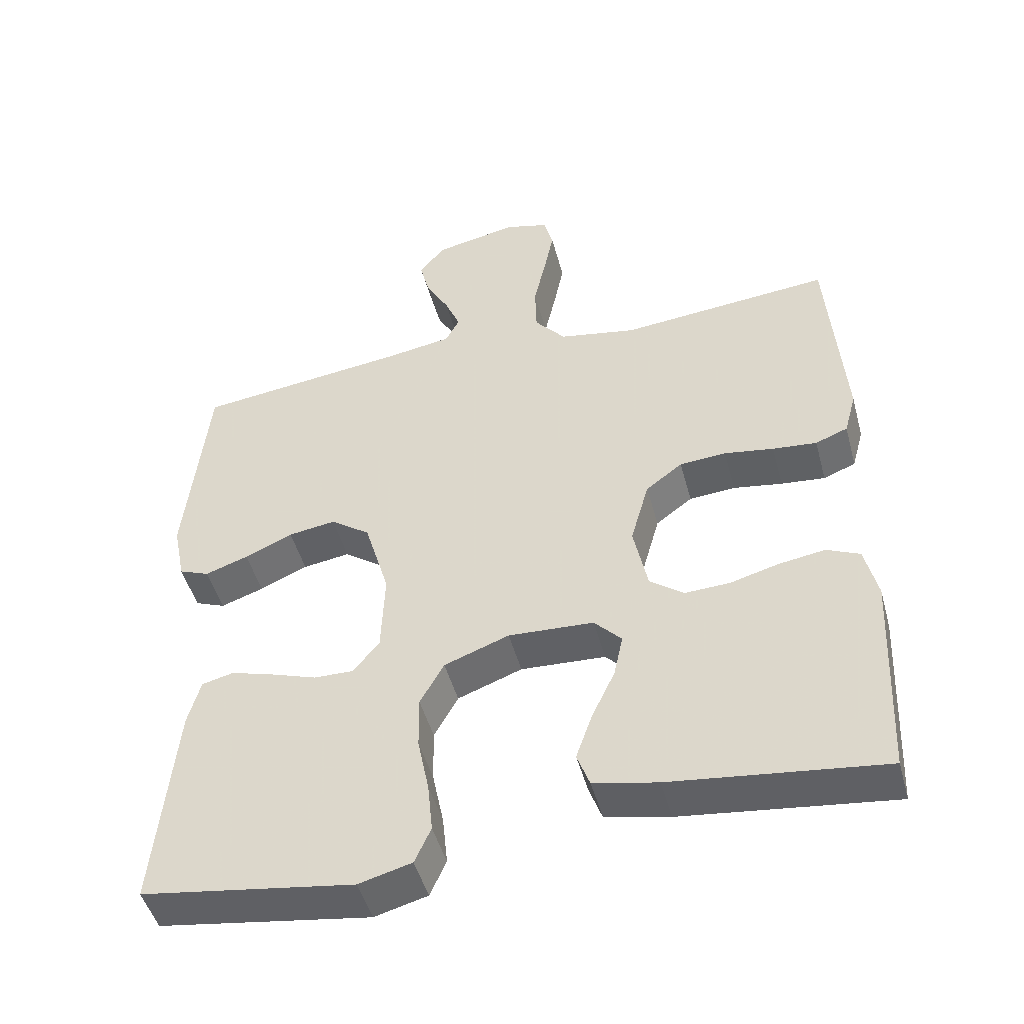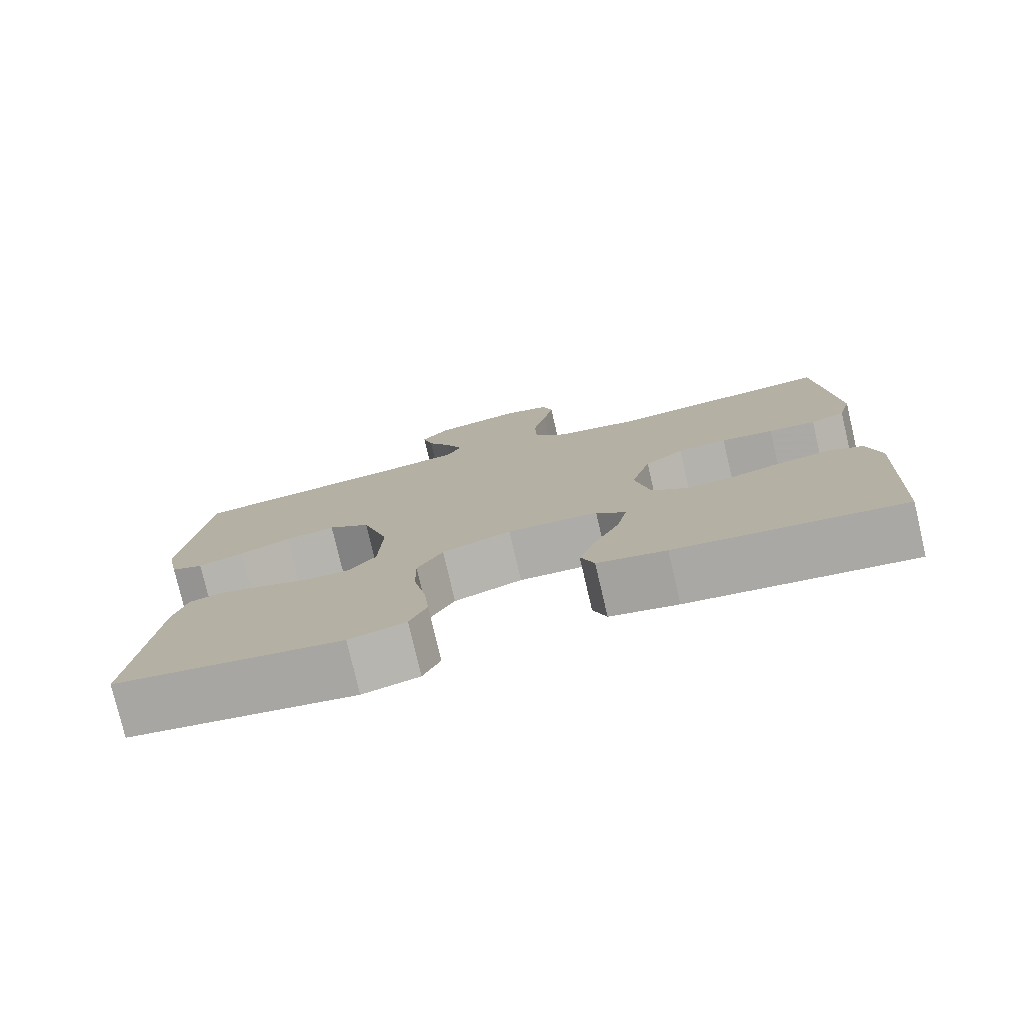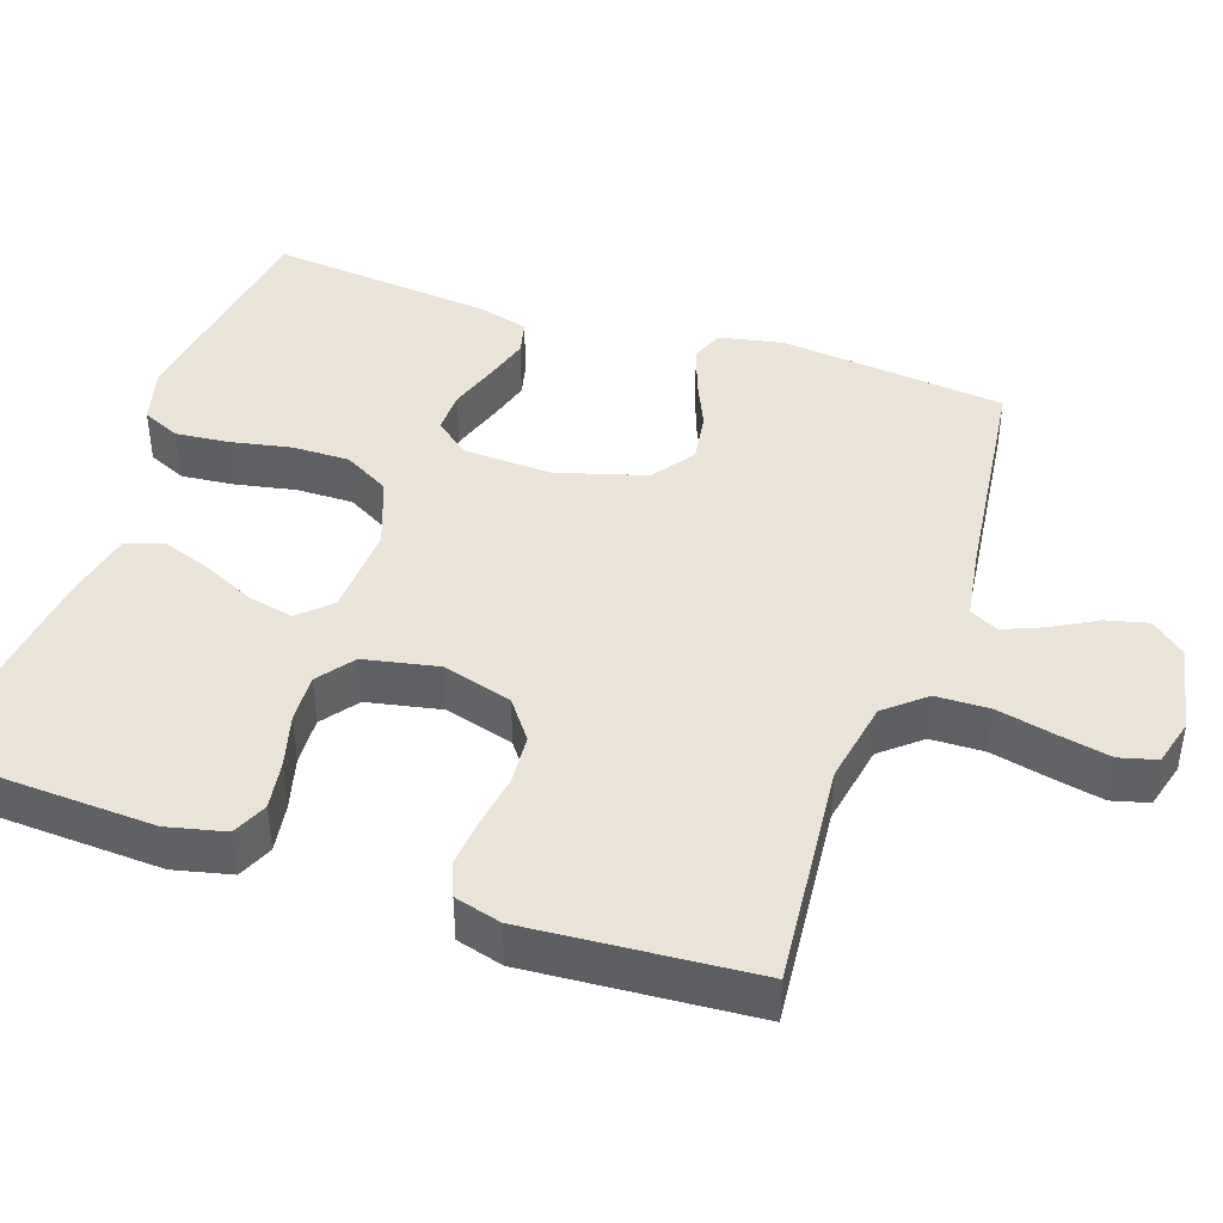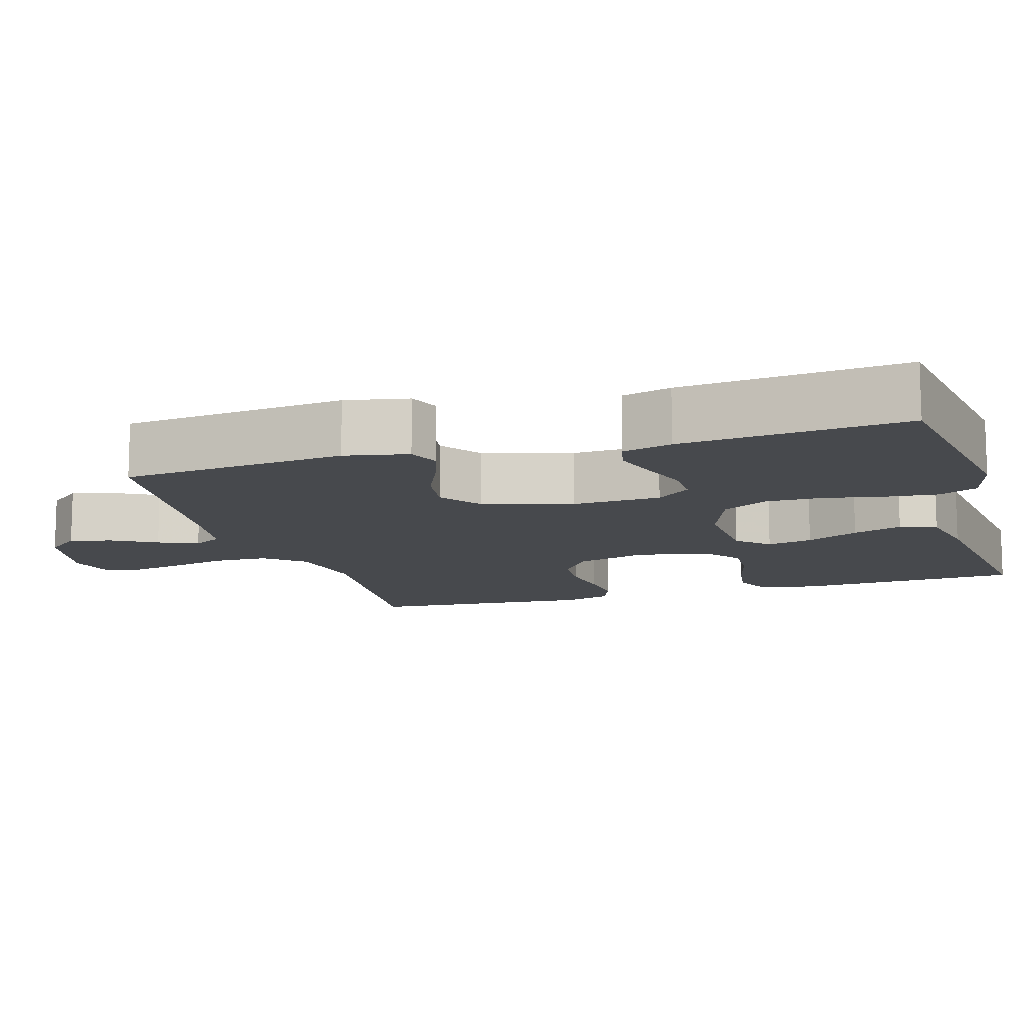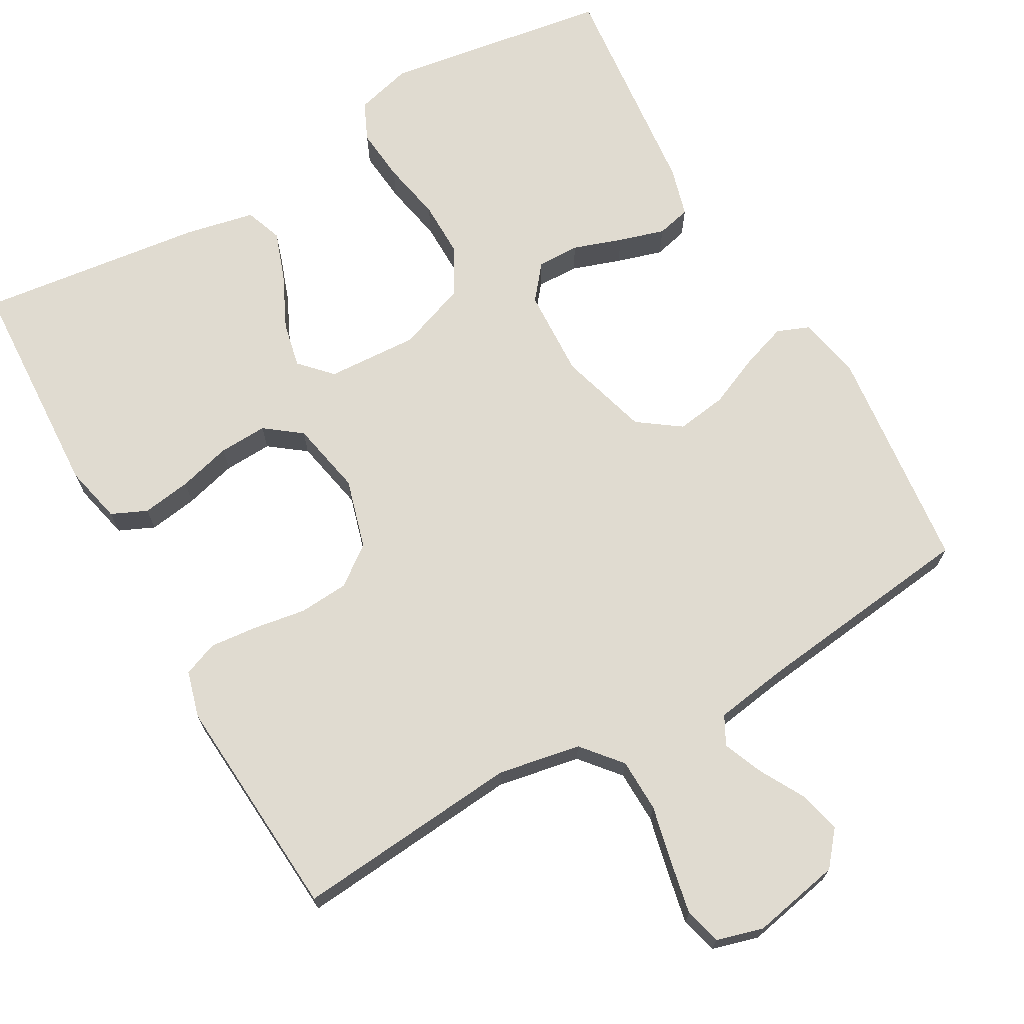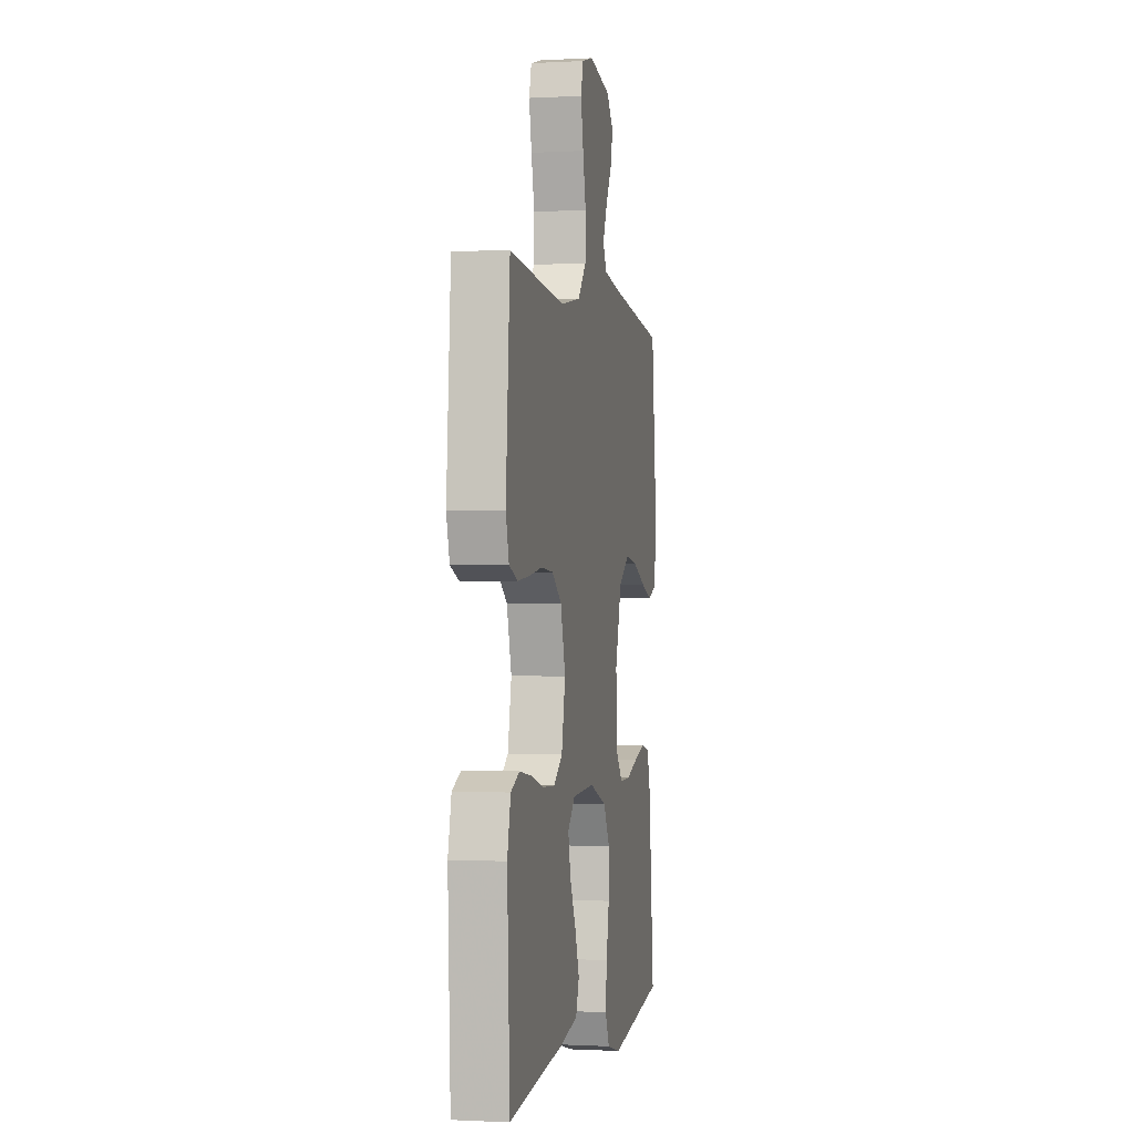
<metadata>
{"format":"obj","ext":"obj","renderer":"f3d","projection":"perspective","resolution":1024,"background":"white","views":[{"elev":-47.7,"azim":-165.0,"up":"+Z"},{"elev":-78.0,"azim":-166.8,"up":"+Z"},{"elev":43.0,"azim":-71.1,"up":"+Y"},{"elev":-12.2,"azim":106.8,"up":"+Y"},{"elev":70.0,"azim":-29.4,"up":"+Y"},{"elev":-0.6,"azim":-78.6,"up":"+Z"}]}
</metadata>
<code>
v 0.5 0.07 -0.5
v 0.2 0.07 -0.545
v 0.125 0.07 -0.525
v 0.102 0.07 -0.474
v 0.109 0.07 -0.403
v 0.125 0.07 -0.323
v 0.126 0.07 -0.247
v 0.092 0.07 -0.186
v 0 0.07 -0.152
v -0.121 0.07 -0.158
v -0.16 0.07 -0.199
v -0.147 0.07 -0.26
v -0.114 0.07 -0.33
v -0.091 0.07 -0.396
v -0.109 0.07 -0.445
v -0.2 0.07 -0.464
v -0.5 0.07 -0.5
v -0.514 0.07 -0.2
v -0.496 0.07 -0.123
v -0.449 0.07 -0.102
v -0.384 0.07 -0.112
v -0.314 0.07 -0.131
v -0.25 0.07 -0.134
v -0.202 0.07 -0.098
v -0.182 0.07 0
v -0.208 0.07 0.093
v -0.26 0.07 0.132
v -0.326 0.07 0.137
v -0.396 0.07 0.126
v -0.459 0.07 0.12
v -0.505 0.07 0.138
v -0.522 0.07 0.2
v -0.5 0.07 0.5
v -0.2 0.07 0.472
v -0.09 0.07 0.492
v -0.046 0.07 0.544
v -0.044 0.07 0.615
v -0.061 0.07 0.691
v -0.075 0.07 0.761
v -0.062 0.07 0.81
v 0 0.07 0.827
v 0.118 0.07 0.803
v 0.155 0.07 0.758
v 0.141 0.07 0.702
v 0.108 0.07 0.643
v 0.086 0.07 0.59
v 0.106 0.07 0.552
v 0.2 0.07 0.537
v 0.5 0.07 0.5
v 0.531 0.07 0.2
v 0.514 0.07 0.115
v 0.471 0.07 0.098
v 0.41 0.07 0.119
v 0.342 0.07 0.149
v 0.275 0.07 0.159
v 0.219 0.07 0.119
v 0.184 0.07 0
v 0.189 0.07 -0.118
v 0.226 0.07 -0.164
v 0.282 0.07 -0.163
v 0.347 0.07 -0.141
v 0.408 0.07 -0.123
v 0.453 0.07 -0.134
v 0.471 0.07 -0.2
v 0.5 0 -0.5
v 0.2 0 -0.545
v 0.125 0 -0.525
v 0.102 0 -0.474
v 0.109 0 -0.403
v 0.125 0 -0.323
v 0.126 0 -0.247
v 0.092 0 -0.186
v 0 0 -0.152
v -0.121 0 -0.158
v -0.16 0 -0.199
v -0.147 0 -0.26
v -0.114 0 -0.33
v -0.091 0 -0.396
v -0.109 0 -0.445
v -0.2 0 -0.464
v -0.5 0 -0.5
v -0.514 0 -0.2
v -0.496 0 -0.123
v -0.449 0 -0.102
v -0.384 0 -0.112
v -0.314 0 -0.131
v -0.25 0 -0.134
v -0.202 0 -0.098
v -0.182 0 0
v -0.208 0 0.093
v -0.26 0 0.132
v -0.326 0 0.137
v -0.396 0 0.126
v -0.459 0 0.12
v -0.505 0 0.138
v -0.522 0 0.2
v -0.5 0 0.5
v -0.2 0 0.472
v -0.09 0 0.492
v -0.046 0 0.544
v -0.044 0 0.615
v -0.061 0 0.691
v -0.075 0 0.761
v -0.062 0 0.81
v 0 0 0.827
v 0.118 0 0.803
v 0.155 0 0.758
v 0.141 0 0.702
v 0.108 0 0.643
v 0.086 0 0.59
v 0.106 0 0.552
v 0.2 0 0.537
v 0.5 0 0.5
v 0.531 0 0.2
v 0.514 0 0.115
v 0.471 0 0.098
v 0.41 0 0.119
v 0.342 0 0.149
v 0.275 0 0.159
v 0.219 0 0.119
v 0.184 0 0
v 0.189 0 -0.118
v 0.226 0 -0.164
v 0.282 0 -0.163
v 0.347 0 -0.141
v 0.408 0 -0.123
v 0.453 0 -0.134
v 0.471 0 -0.2
f 4 5 6
f 3 4 6
f 2 3 6
f 1 2 6
f 64 1 6
f 63 64 6
f 62 63 6
f 61 62 6
f 60 61 6
f 59 60 6 7
f 58 59 7 8
f 57 58 8 9
f 56 57 9 10
f 52 53 54
f 51 52 54
f 50 51 54
f 49 50 54
f 48 49 54
f 47 48 54 55
f 46 47 55 56
f 43 44 45
f 42 43 45
f 41 42 45
f 40 41 45
f 39 40 45
f 38 39 45
f 37 38 45
f 36 37 45 46
f 46 56 10
f 36 46 10
f 35 36 10
f 32 33 34
f 31 32 34
f 30 31 34
f 29 30 34
f 28 29 34
f 27 28 34 35
f 20 21 22
f 19 20 22
f 18 19 22
f 17 18 22
f 16 17 22
f 15 16 22
f 14 15 22
f 13 14 22
f 12 13 22
f 11 12 22 23
f 10 11 23 24
f 26 27 35
f 25 26 35 10
f 10 24 25
f 70 69 68
f 70 68 67
f 70 67 66
f 70 66 65
f 70 65 128
f 70 128 127
f 70 127 126
f 70 126 125
f 70 125 124
f 71 70 124 123
f 72 71 123 122
f 73 72 122 121
f 74 73 121 120
f 118 117 116
f 118 116 115
f 118 115 114
f 118 114 113
f 118 113 112
f 119 118 112 111
f 120 119 111 110
f 109 108 107
f 109 107 106
f 109 106 105
f 109 105 104
f 109 104 103
f 109 103 102
f 109 102 101
f 110 109 101 100
f 74 120 110
f 74 110 100
f 74 100 99
f 98 97 96
f 98 96 95
f 98 95 94
f 98 94 93
f 98 93 92
f 99 98 92 91
f 86 85 84
f 86 84 83
f 86 83 82
f 86 82 81
f 86 81 80
f 86 80 79
f 86 79 78
f 86 78 77
f 86 77 76
f 87 86 76 75
f 88 87 75 74
f 99 91 90
f 74 99 90 89
f 89 88 74
f 1 65 66 2
f 2 66 67 3
f 3 67 68 4
f 4 68 69 5
f 5 69 70 6
f 6 70 71 7
f 7 71 72 8
f 8 72 73 9
f 9 73 74 10
f 10 74 75 11
f 11 75 76 12
f 12 76 77 13
f 13 77 78 14
f 14 78 79 15
f 15 79 80 16
f 16 80 81 17
f 17 81 82 18
f 18 82 83 19
f 19 83 84 20
f 20 84 85 21
f 21 85 86 22
f 22 86 87 23
f 23 87 88 24
f 24 88 89 25
f 25 89 90 26
f 26 90 91 27
f 27 91 92 28
f 28 92 93 29
f 29 93 94 30
f 30 94 95 31
f 31 95 96 32
f 32 96 97 33
f 33 97 98 34
f 34 98 99 35
f 35 99 100 36
f 36 100 101 37
f 37 101 102 38
f 38 102 103 39
f 39 103 104 40
f 40 104 105 41
f 41 105 106 42
f 42 106 107 43
f 43 107 108 44
f 44 108 109 45
f 45 109 110 46
f 46 110 111 47
f 47 111 112 48
f 48 112 113 49
f 49 113 114 50
f 50 114 115 51
f 51 115 116 52
f 52 116 117 53
f 53 117 118 54
f 54 118 119 55
f 55 119 120 56
f 56 120 121 57
f 57 121 122 58
f 58 122 123 59
f 59 123 124 60
f 60 124 125 61
f 61 125 126 62
f 62 126 127 63
f 63 127 128 64
f 64 128 65 1

</code>
